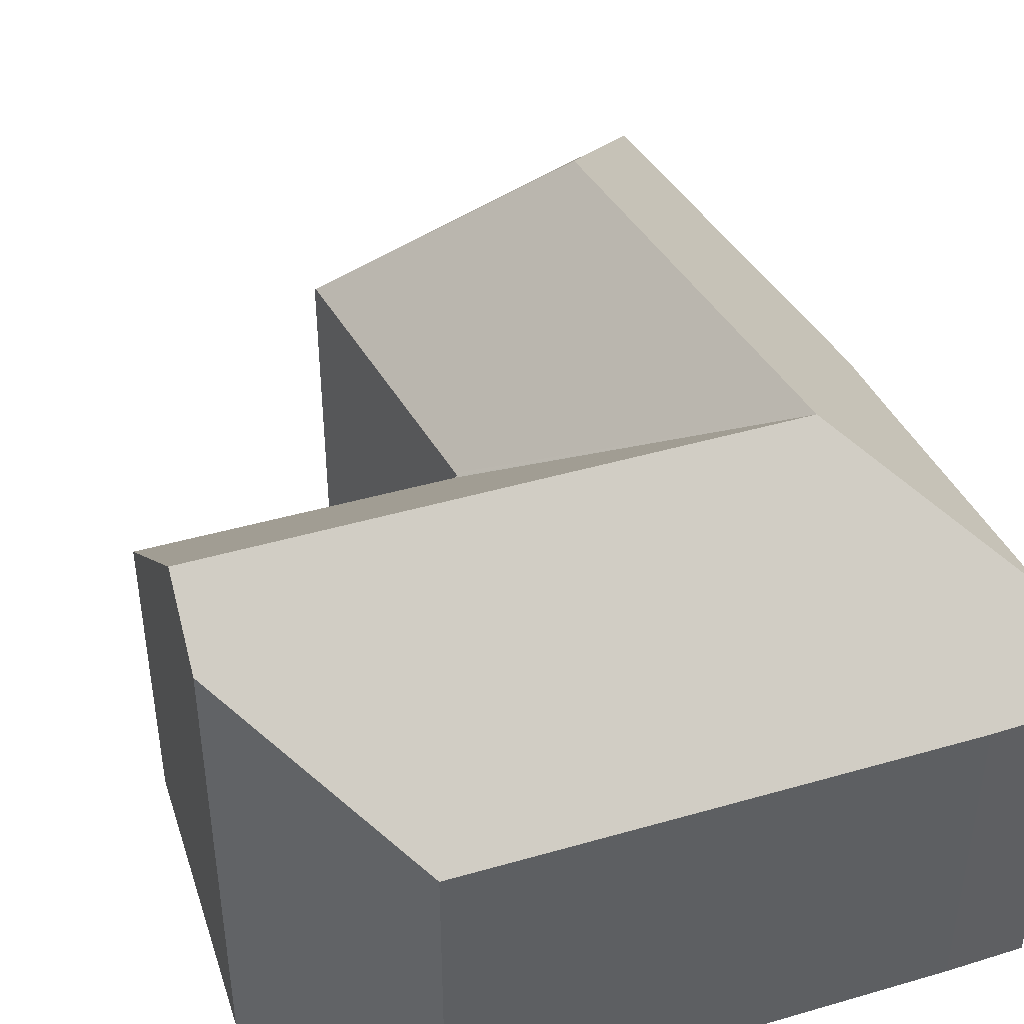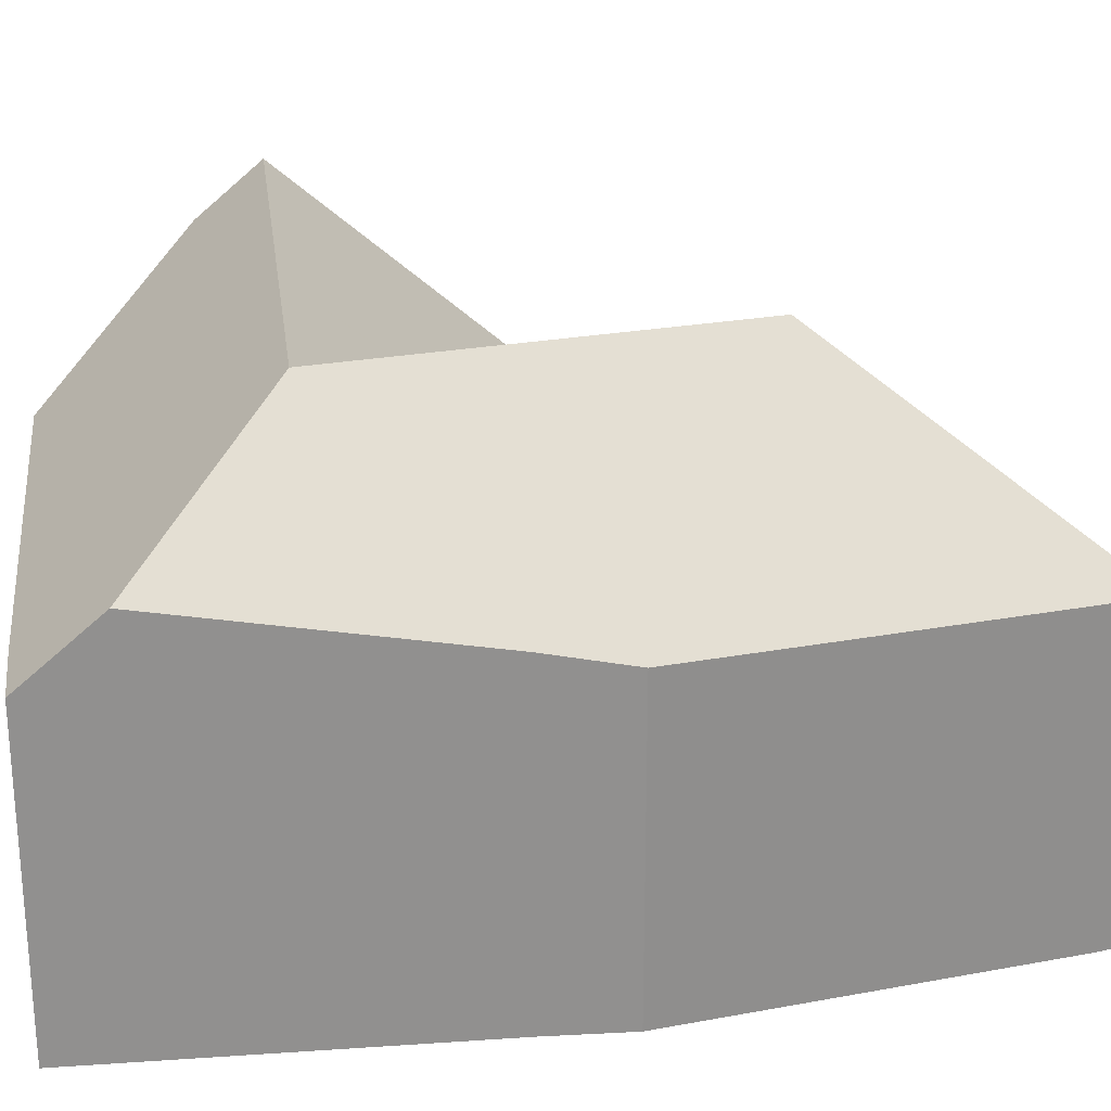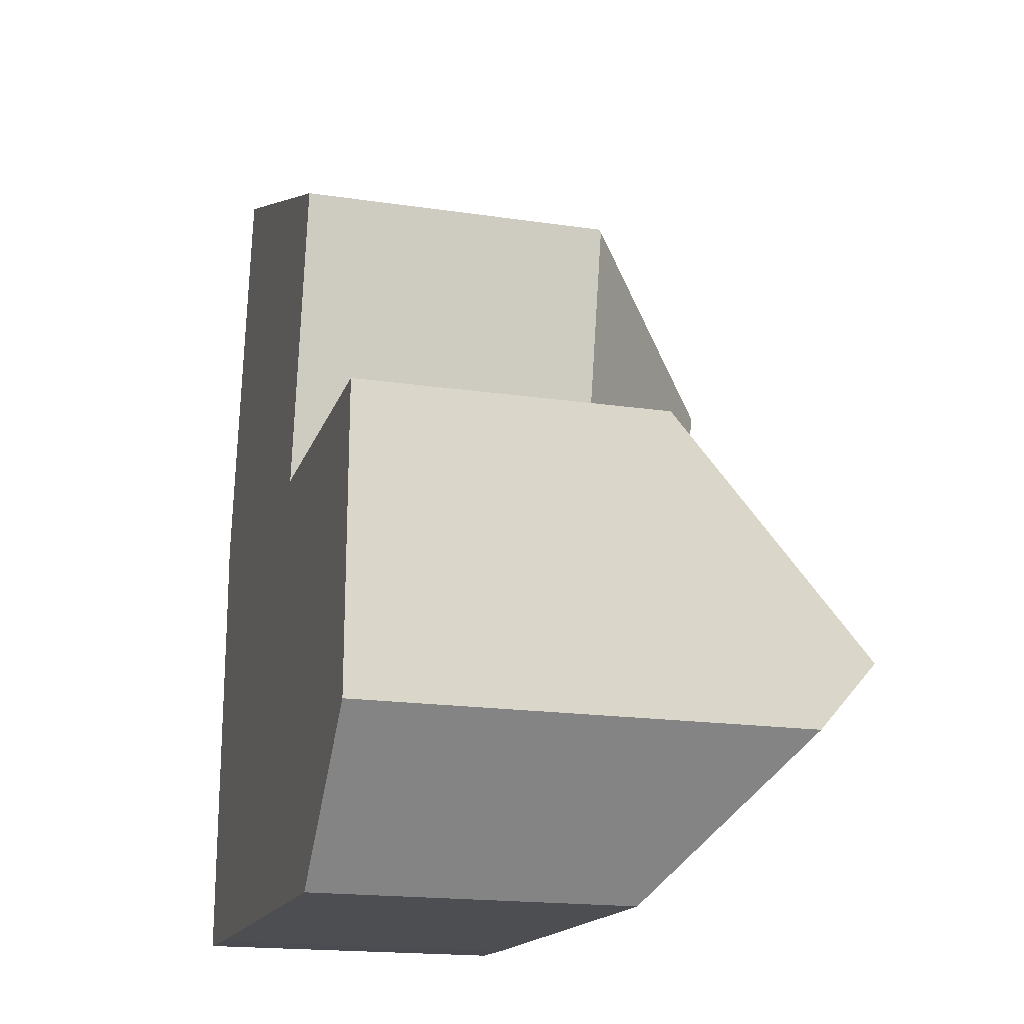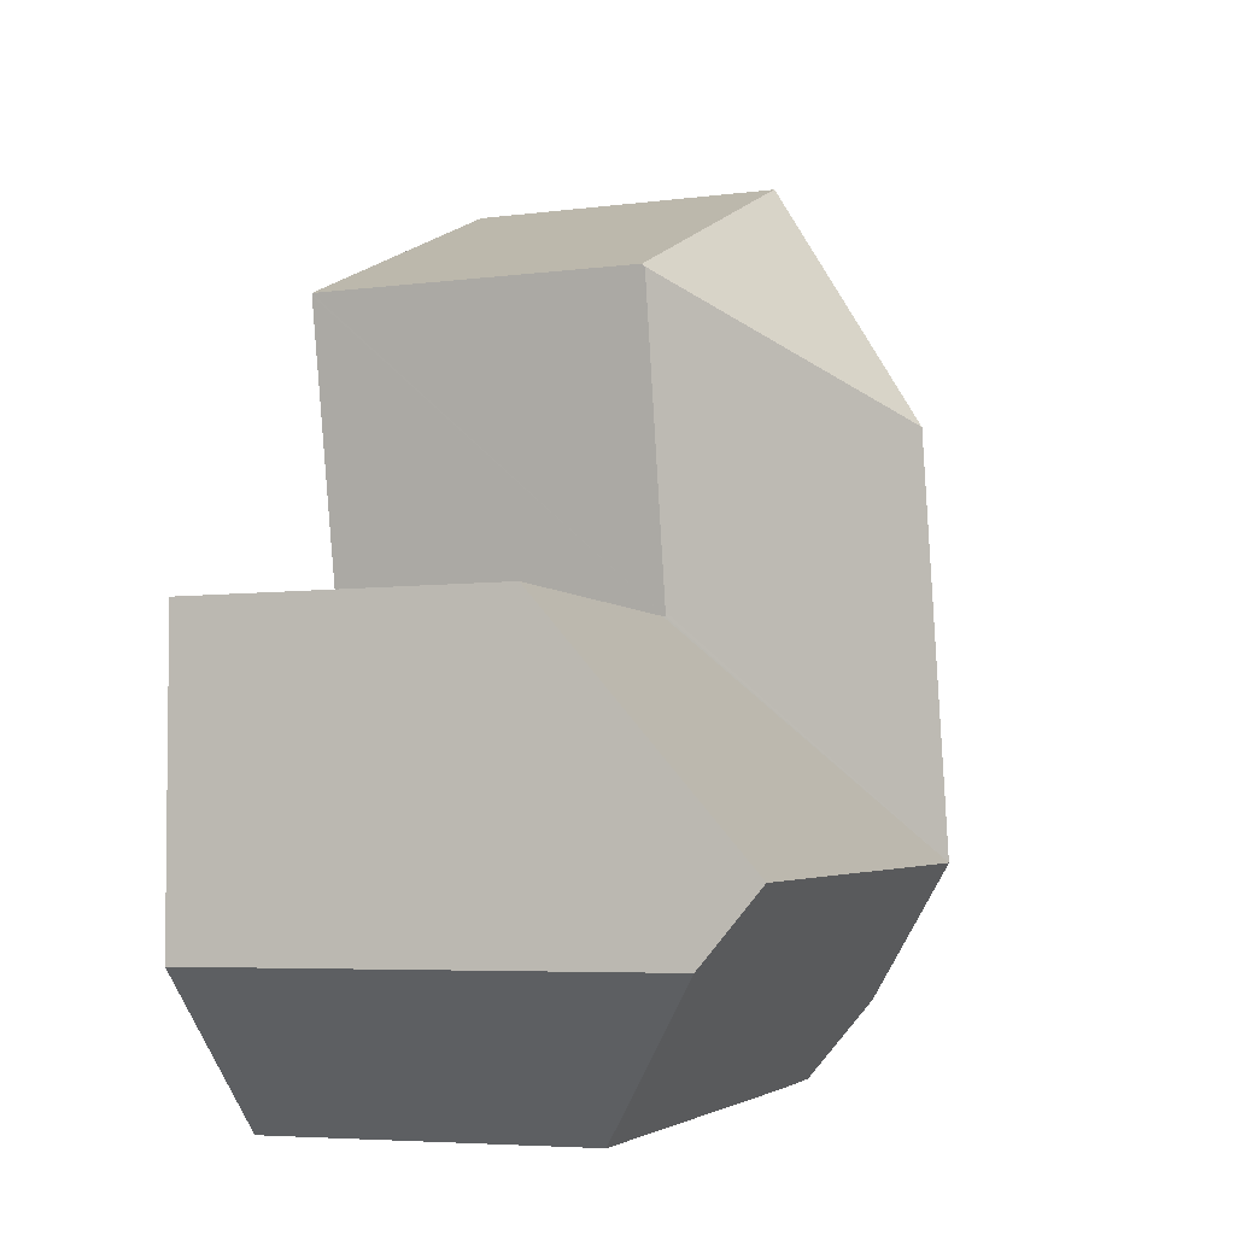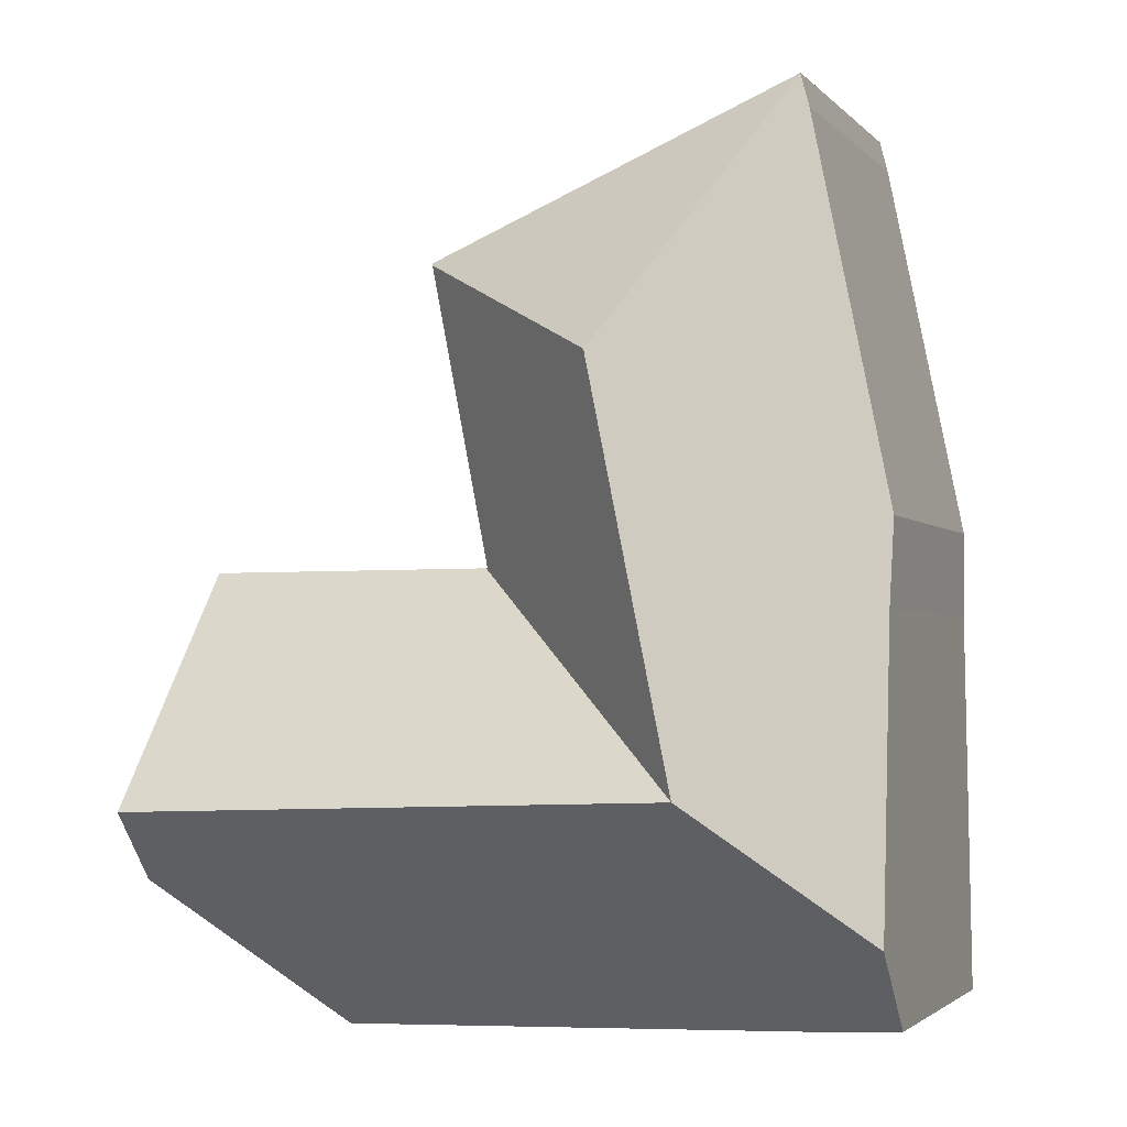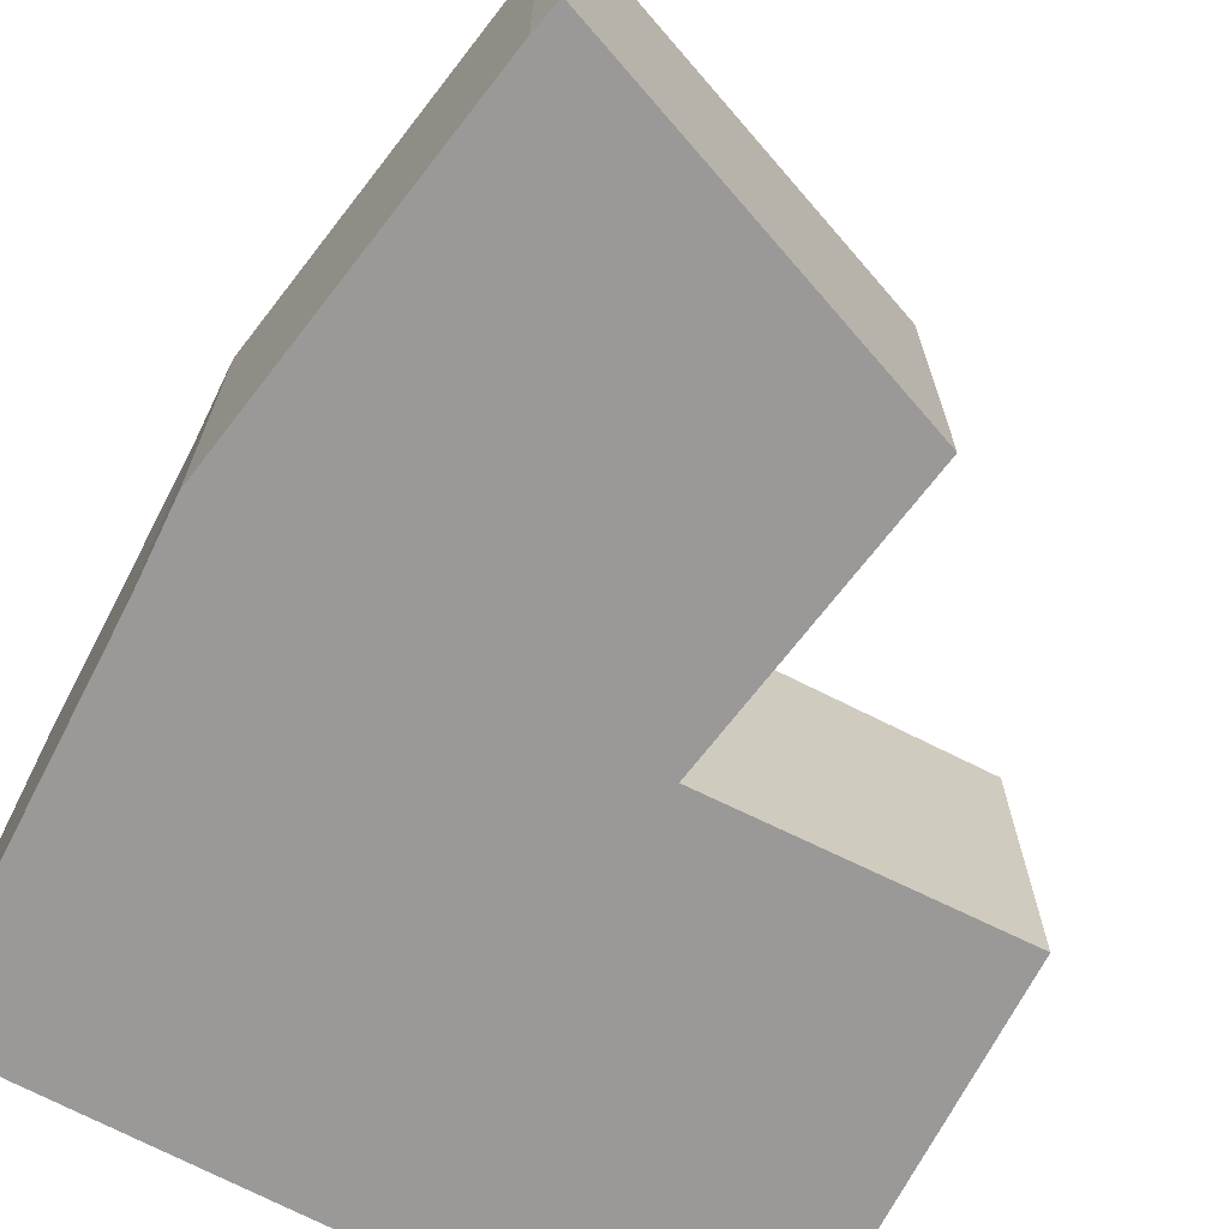
<metadata>
{"format":"obj","ext":"obj","renderer":"f3d","projection":"perspective","resolution":1024,"background":"white","views":[{"elev":43.3,"azim":162.9,"up":"+Y"},{"elev":24.7,"azim":-95.4,"up":"+Y"},{"elev":-18.3,"azim":74.0,"up":"+Z"},{"elev":-5.7,"azim":111.2,"up":"+Z"},{"elev":-2.6,"azim":-159.4,"up":"+Z"},{"elev":-69.1,"azim":-26.4,"up":"+Y"}]}
</metadata>
<code>
v  0.022 6.606 1.345
v  1.296 5.434 -0.068
v  0 5.454 3.34e-16
v  5.504 5.444 -0.203
v  9.361 5.454 -0.326
v  2.695 8.632 3.618
v  11.95 7.66 2.16
v  6.255 8.632 3.494
v  11.96 8.632 3.295
v  4.06 8.632 10.34
v  1.445 5.447 14.58
v  1.552 5.468 14.99
v  1.417 5.442 14.47
v  0.094 5.442 7.958
v  0.098 5.522 7.543
v  0.107 5.725 6.5
v  3.469 8.632 7.426
v  7.905 5.444 12.35
v  1.558 5.444 15.02
v  7.897 5.484 12.31
v  6.914 5.441 7.237
v  6.952 5.406 7.237
v  6.927 5.441 7.305
v  7.755 5.478 11.58
v  11.99 5.348 7.129
v  8.919 5.348 7.236
v  11.99 5.258 7.234
v  7.015 5.404 7.237
v  1.558 -9.197e-16 15.02
v  7.905 -7.564e-16 12.35
v  7.897 -7.538e-16 12.31
v  6.914 -4.431e-16 7.237
v  7.755 -7.091e-16 11.58
v  6.927 -4.473e-16 7.305
v  11.99 -4.43e-16 7.234
v  11.96 -2.018e-16 3.295
v  11.95 -1.323e-16 2.16
v  11.99 -4.365e-16 7.129
v  6.952 -4.431e-16 7.237
v  7.015 -4.431e-16 7.237
v  8.919 -4.431e-16 7.236
v  9.361 1.996e-17 -0.326
v  5.504 1.243e-17 -0.203
v  1.296 4.164e-18 -0.068
v  0 0 0
v  1.552 -9.182e-16 14.99
v  0.107 -3.98e-16 6.5
v  0.022 -8.236e-17 1.345
v  0.094 -4.873e-16 7.958
v  0.098 -4.619e-16 7.543
v  1.417 -8.862e-16 14.47
v  1.445 -8.928e-16 14.58
g defaultobject
f 1 2 3
f 2 1 4
f 4 1 5
f 5 1 6
f 5 6 7
f 7 6 8
f 7 8 9
f 10 11 12
f 11 10 13
f 13 10 14
f 14 10 15
f 15 10 16
f 16 10 1
f 1 10 17
f 1 17 6
f 18 12 19
f 12 18 10
f 10 18 20
f 6 21 22
f 21 6 23
f 23 6 24
f 24 6 20
f 20 6 17
f 20 17 10
f 25 26 27
f 26 25 9
f 26 9 28
f 28 9 8
f 28 8 22
f 22 8 6
f 29 18 19
f 18 29 30
f 18 24 20
f 24 18 30
f 24 30 23
f 23 30 21
f 21 30 31
f 21 31 32
f 32 31 33
f 32 33 34
f 25 7 9
f 7 25 27
f 7 27 35
f 7 35 36
f 7 36 37
f 36 35 38
f 32 22 21
f 22 32 28
f 28 32 26
f 26 32 27
f 27 32 35
f 35 32 39
f 35 39 40
f 35 40 41
f 37 5 7
f 5 37 42
f 42 4 5
f 4 42 2
f 2 42 43
f 2 43 44
f 2 45 3
f 45 2 44
f 46 19 12
f 19 46 29
f 3 16 1
f 16 3 45
f 16 45 47
f 47 45 48
f 47 15 16
f 15 47 14
f 14 47 49
f 49 47 50
f 49 13 14
f 13 49 51
f 11 46 12
f 46 11 13
f 46 13 51
f 46 51 52
f 44 48 45
f 48 44 43
f 48 43 42
f 48 42 47
f 47 42 37
f 47 37 36
f 47 36 38
f 47 38 32
f 47 32 50
f 50 32 49
f 32 38 40
f 40 38 41
f 41 38 35
f 32 51 49
f 51 32 34
f 51 34 33
f 51 33 30
f 51 30 52
f 52 30 46
f 46 30 29

</code>
